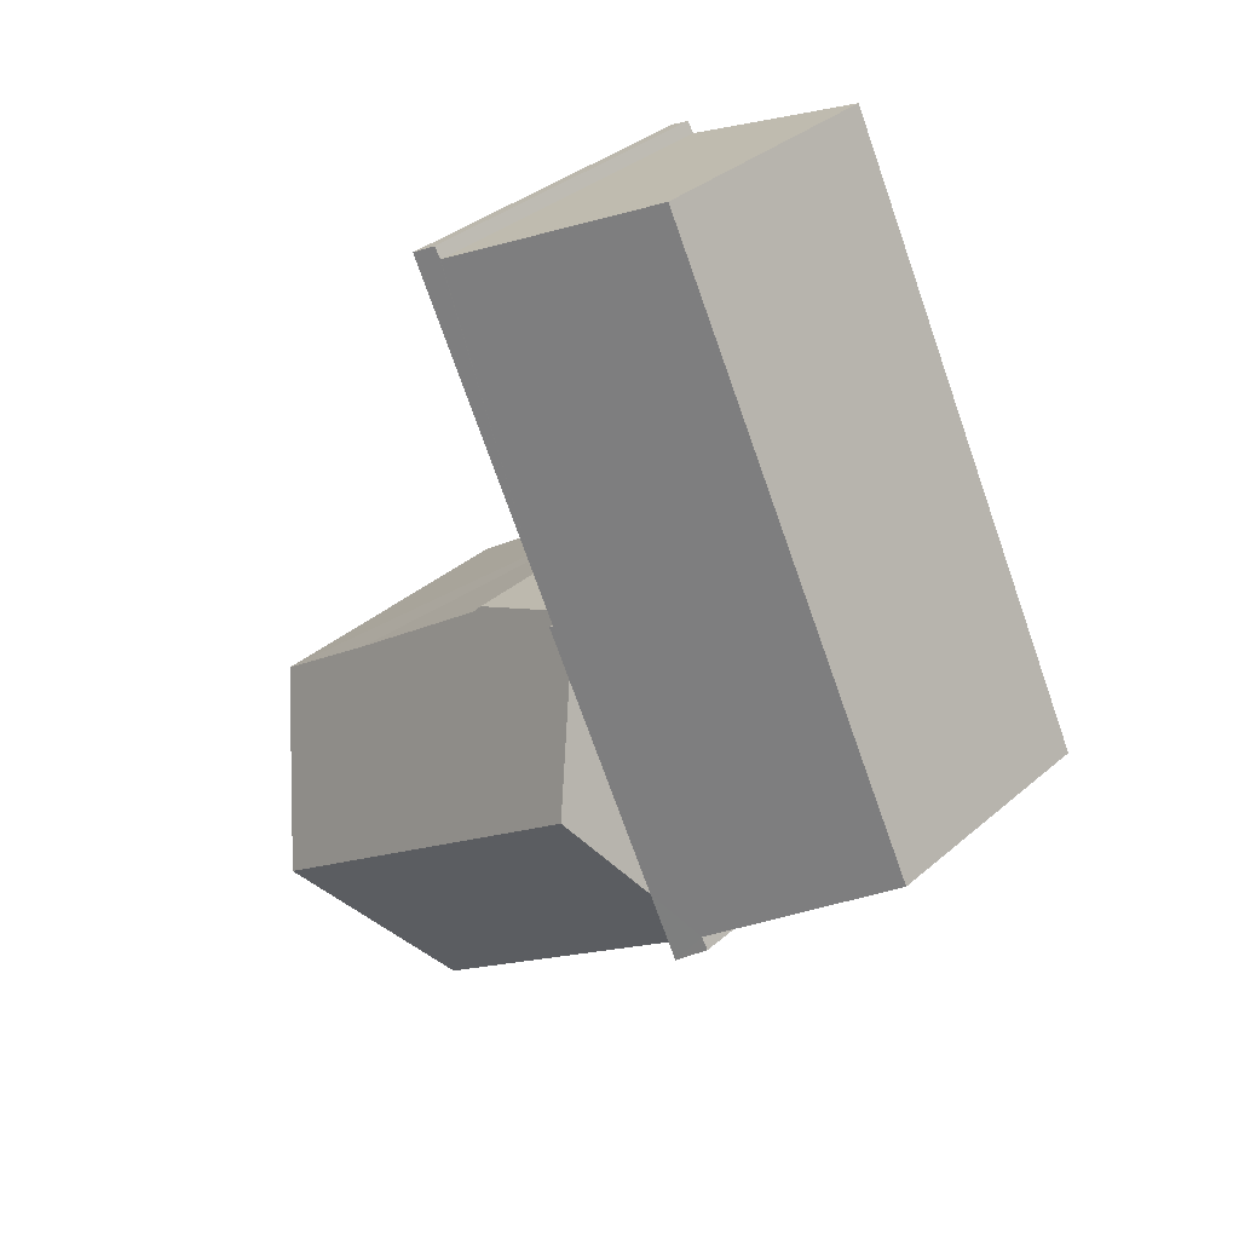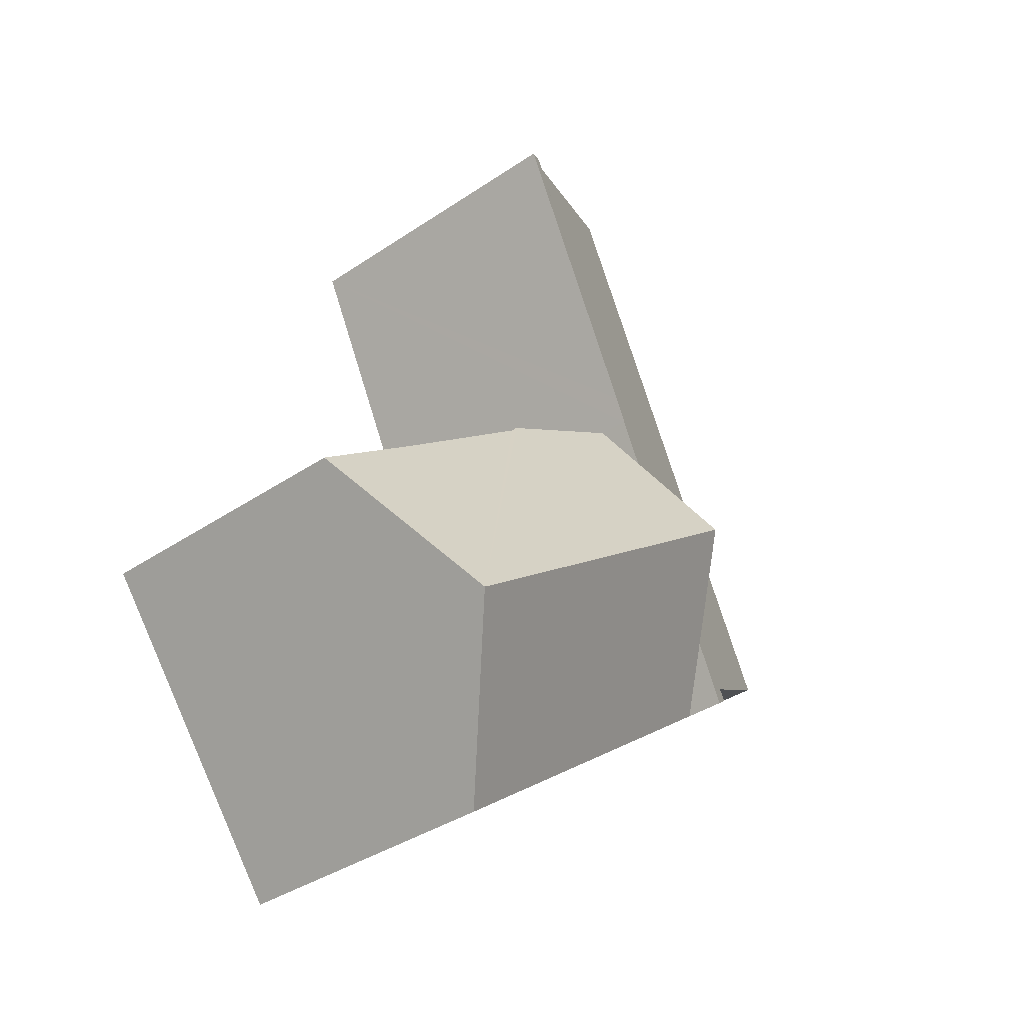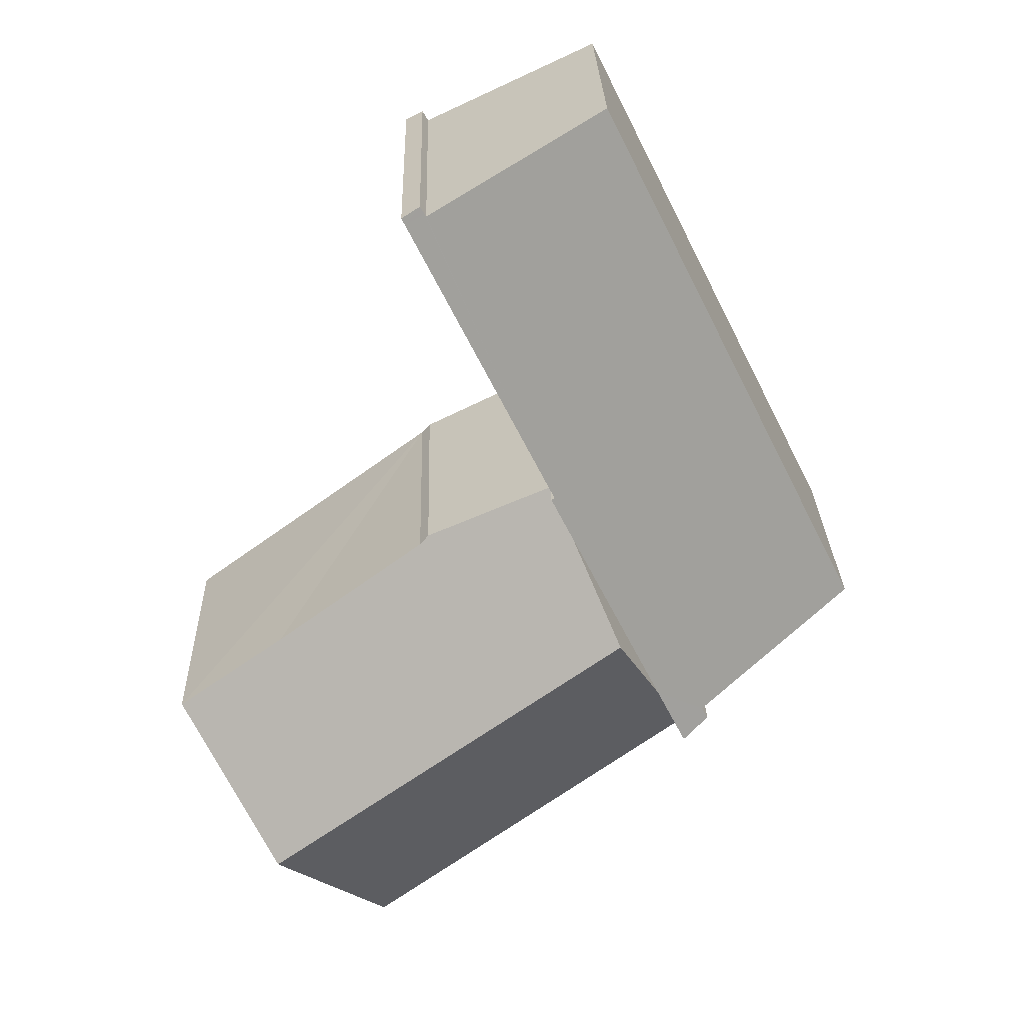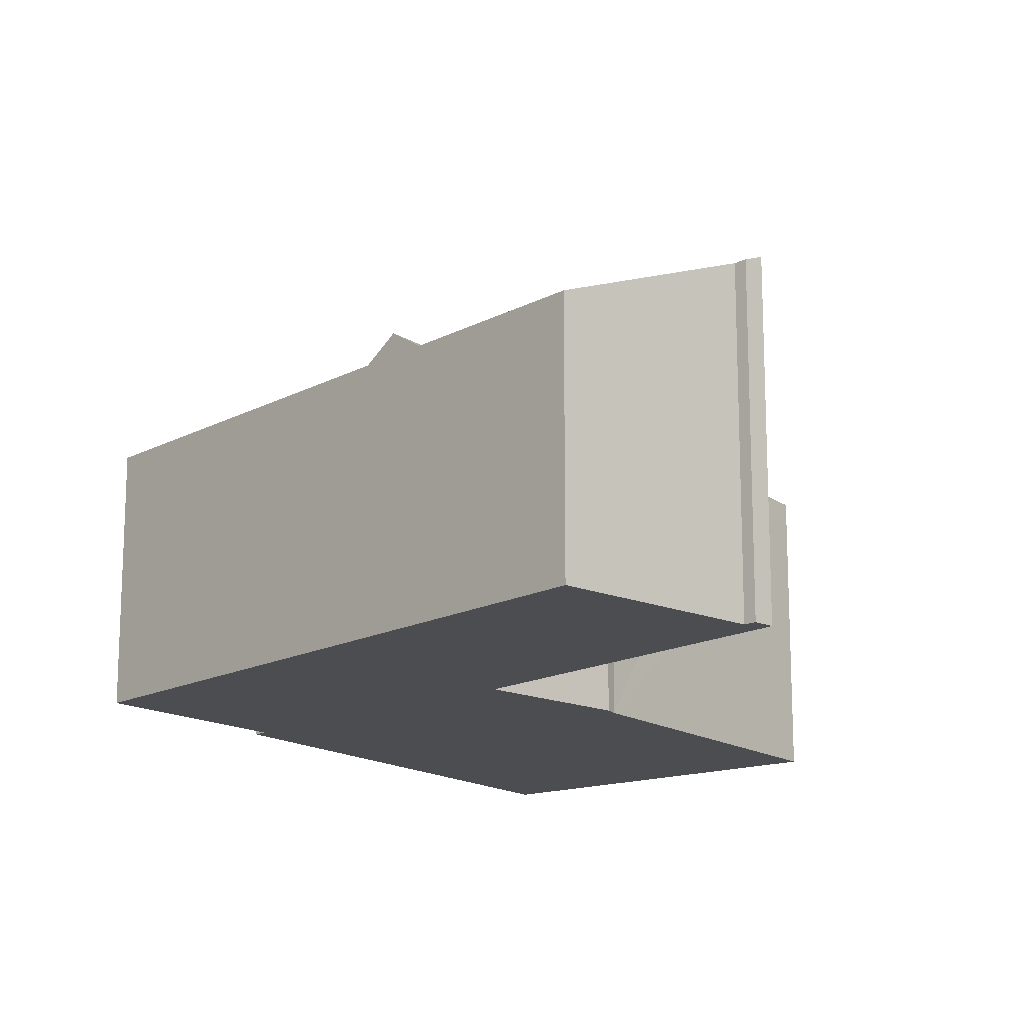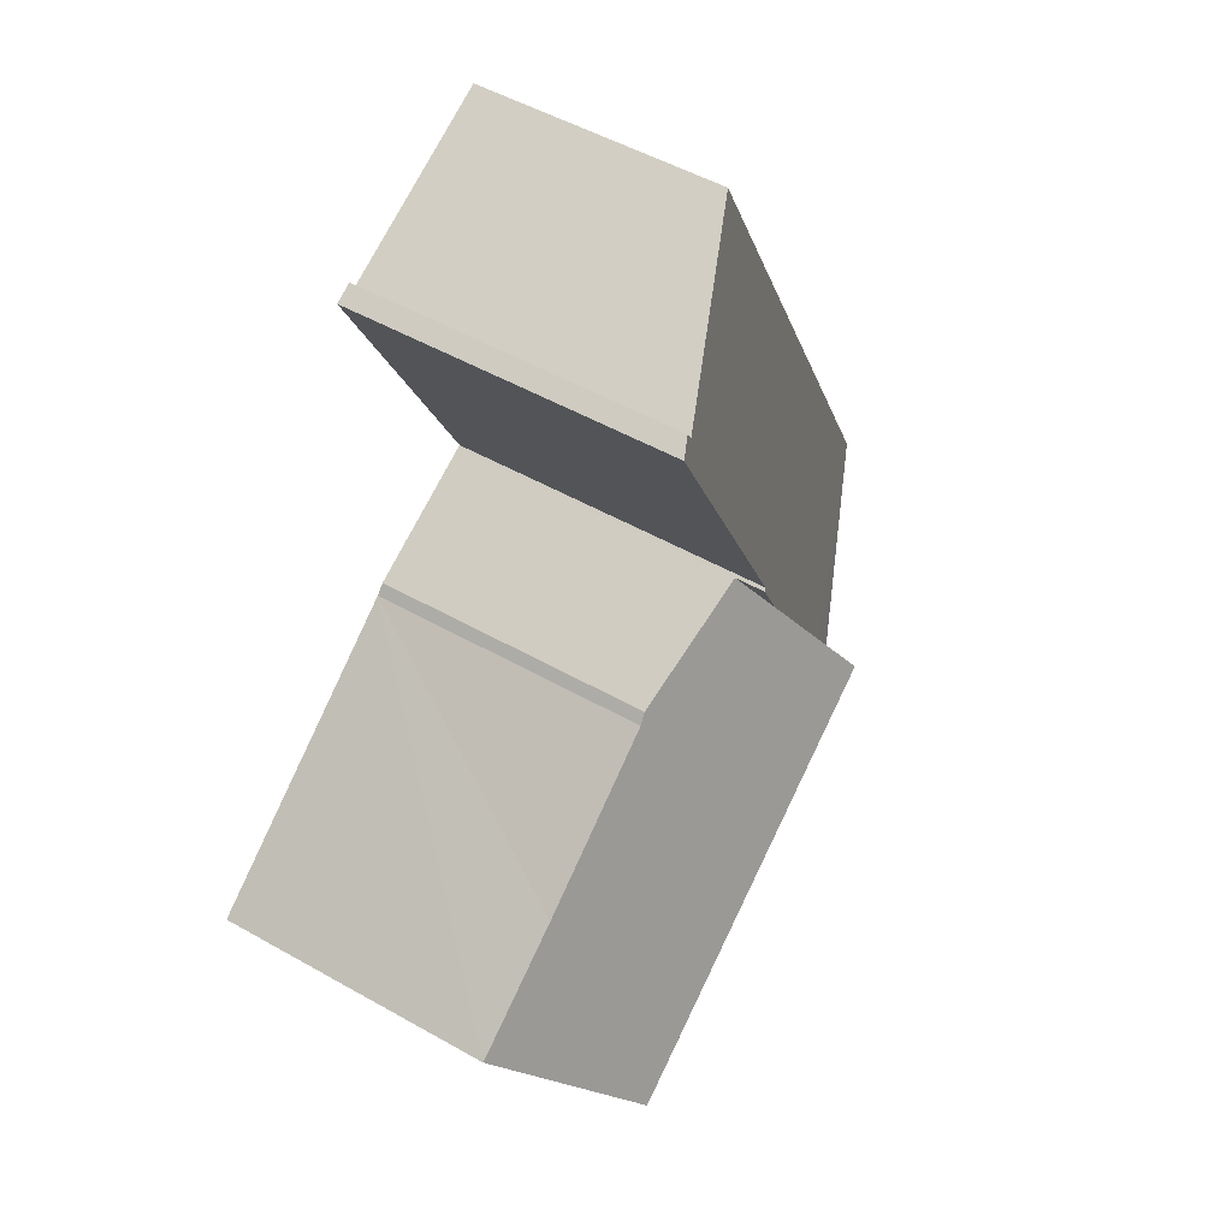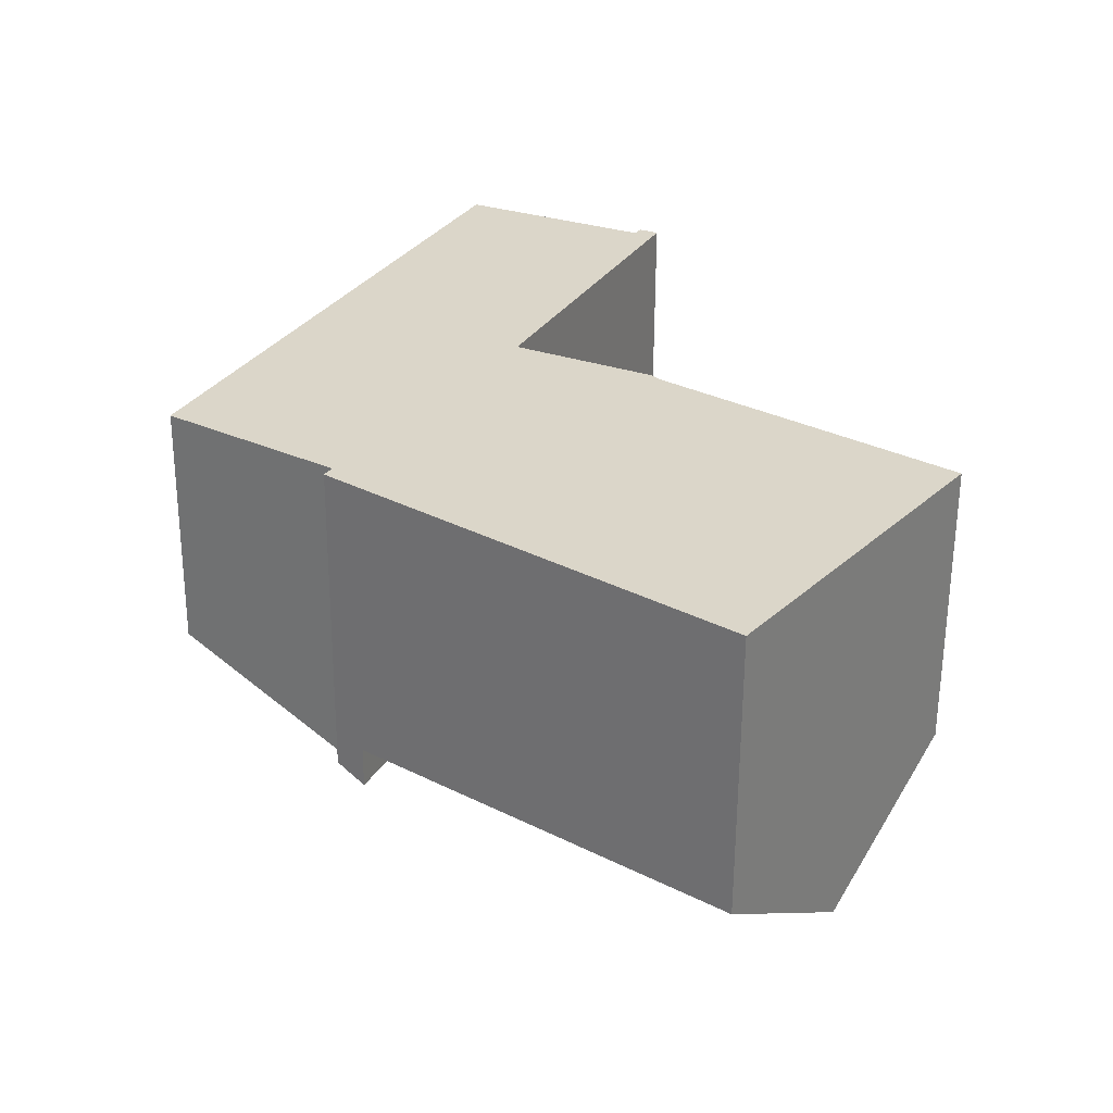
<metadata>
{"format":"obj","ext":"obj","renderer":"f3d","projection":"perspective","resolution":1024,"background":"white","views":[{"elev":35.7,"azim":-138.2,"up":"+Z"},{"elev":-36.9,"azim":131.2,"up":"+Z"},{"elev":27.0,"azim":178.4,"up":"+Z"},{"elev":-16.0,"azim":-16.1,"up":"+Y"},{"elev":50.8,"azim":121.8,"up":"+Z"},{"elev":-60.3,"azim":-0.3,"up":"+Z"}]}
</metadata>
<code>
v  5.504 8.694 -4.185
v  19 11.85 -7.59
v  15.7 8.537 -11.93
v  6.418 9.922 -2.356
v  7.855 11.85 0.52
v  9.293 9.922 3.396
v  9.979 9 4.769
v  13.88 8.545 2.853
v  14.15 8.591 2.565
v  18.8 8.622 -0.885
v  22.21 8.612 -3.351
v  14.15 -1.571e-16 2.565
v  22.21 2.052e-16 -3.351
v  18.8 5.419e-17 -0.885
v  9.979 -2.92e-16 4.769
v  13.88 -1.747e-16 2.853
v  15.7 7.303e-16 -11.93
v  19 4.648e-16 -7.59
v  5.504 2.563e-16 -4.185
v  9.293 -2.079e-16 3.396
v  6.418 1.443e-16 -2.356
v  7.855 -3.184e-17 0.52
v  9.882 9.881 4.817
v  9.979 9.922 4.769
v  14.37 9.869 13.86
v  13.93 9.637 14.35
v  14.47 9.869 14.07
v  13.79 9.63 14.12
v  10.28 9.88 5.616
v  13.74 9.627 14.04
v  8.292 7.345 16.59
v  4.8 7.345 9.604
v  0 7.345 4.498e-16
v  7.855 9.922 0.52
v  4.901 9.554 -3.225
v  5.504 9.922 -4.185
v  4.705 9.548 -3.579
v  14.47 -8.616e-16 14.07
v  9.882 -2.95e-16 4.817
v  14.37 -8.485e-16 13.86
v  10.28 -3.439e-16 5.616
v  4.705 2.192e-16 -3.579
v  4.901 1.975e-16 -3.225
v  0 0 0
v  4.8 -5.881e-16 9.604
v  8.292 -1.016e-15 16.59
v  13.93 -8.784e-16 14.35
v  13.74 -8.596e-16 14.04
v  13.79 -8.648e-16 14.12
g defaultobject
f 1 2 3
f 2 1 4
f 2 4 5
f 6 2 5
f 2 6 7
f 2 7 8
f 2 8 9
f 2 9 10
f 2 10 11
f 12 10 9
f 10 12 11
f 11 12 13
f 13 12 14
f 15 8 7
f 8 15 16
f 8 12 9
f 12 8 16
f 13 2 11
f 2 13 3
f 3 13 17
f 17 13 18
f 3 19 1
f 19 3 17
f 19 4 1
f 4 19 5
f 5 19 6
f 6 19 7
f 7 19 20
f 7 20 15
f 20 19 21
f 20 21 22
f 14 18 13
f 18 14 12
f 18 12 17
f 17 12 16
f 17 16 15
f 17 15 20
f 17 20 19
f 19 20 21
f 21 20 22
f 6 23 24
f 25 26 27
f 26 25 28
f 28 25 29
f 28 29 30
f 30 29 31
f 31 29 32
f 32 29 33
f 33 29 23
f 33 23 6
f 33 6 34
f 33 34 4
f 33 4 35
f 35 4 36
f 35 36 37
f 38 25 27
f 25 38 29
f 29 38 23
f 23 38 39
f 39 38 40
f 39 40 41
f 15 6 24
f 6 15 34
f 34 15 4
f 4 15 36
f 36 15 20
f 36 20 19
f 19 20 21
f 21 20 22
f 19 37 36
f 37 19 42
f 43 33 35
f 33 43 44
f 37 43 35
f 43 37 42
f 44 32 33
f 32 44 45
f 32 45 31
f 31 45 46
f 28 47 26
f 47 28 30
f 47 30 48
f 47 48 49
f 31 48 30
f 48 31 46
f 26 38 27
f 38 26 47
f 23 15 24
f 15 23 39
f 21 42 19
f 42 21 43
f 43 21 44
f 44 21 45
f 45 21 22
f 45 22 20
f 45 20 39
f 39 20 15
f 45 39 41
f 45 41 40
f 45 40 48
f 48 40 49
f 49 40 38
f 49 38 47
f 46 45 48

</code>
